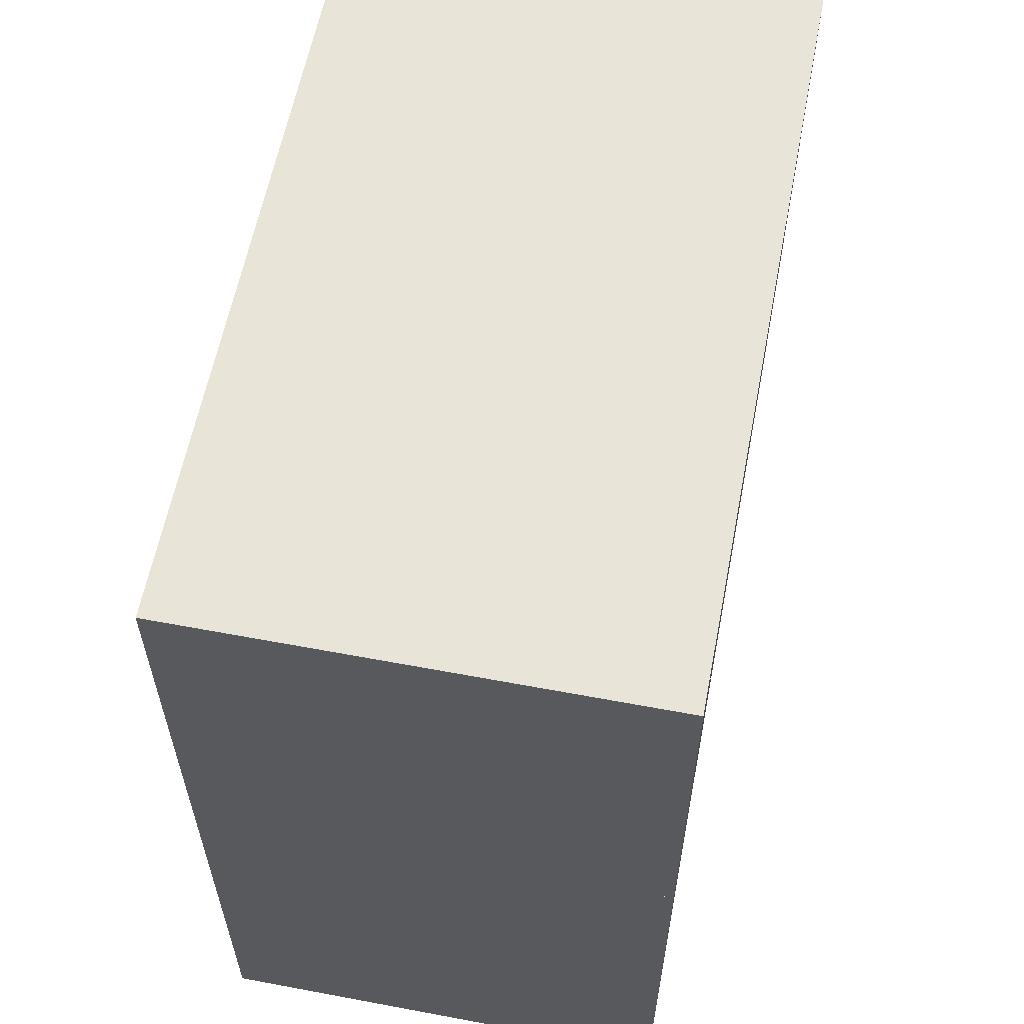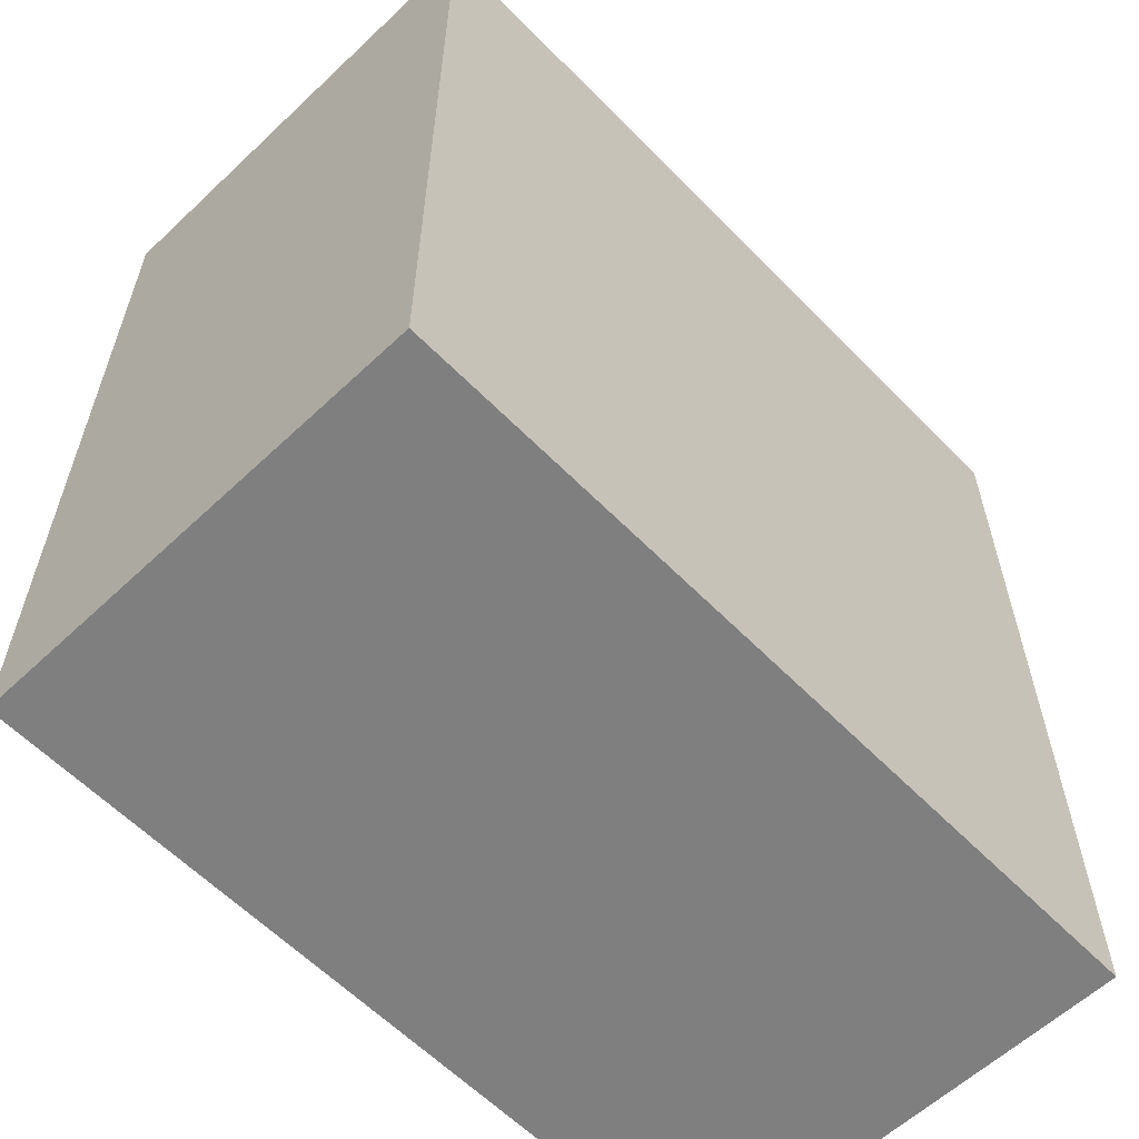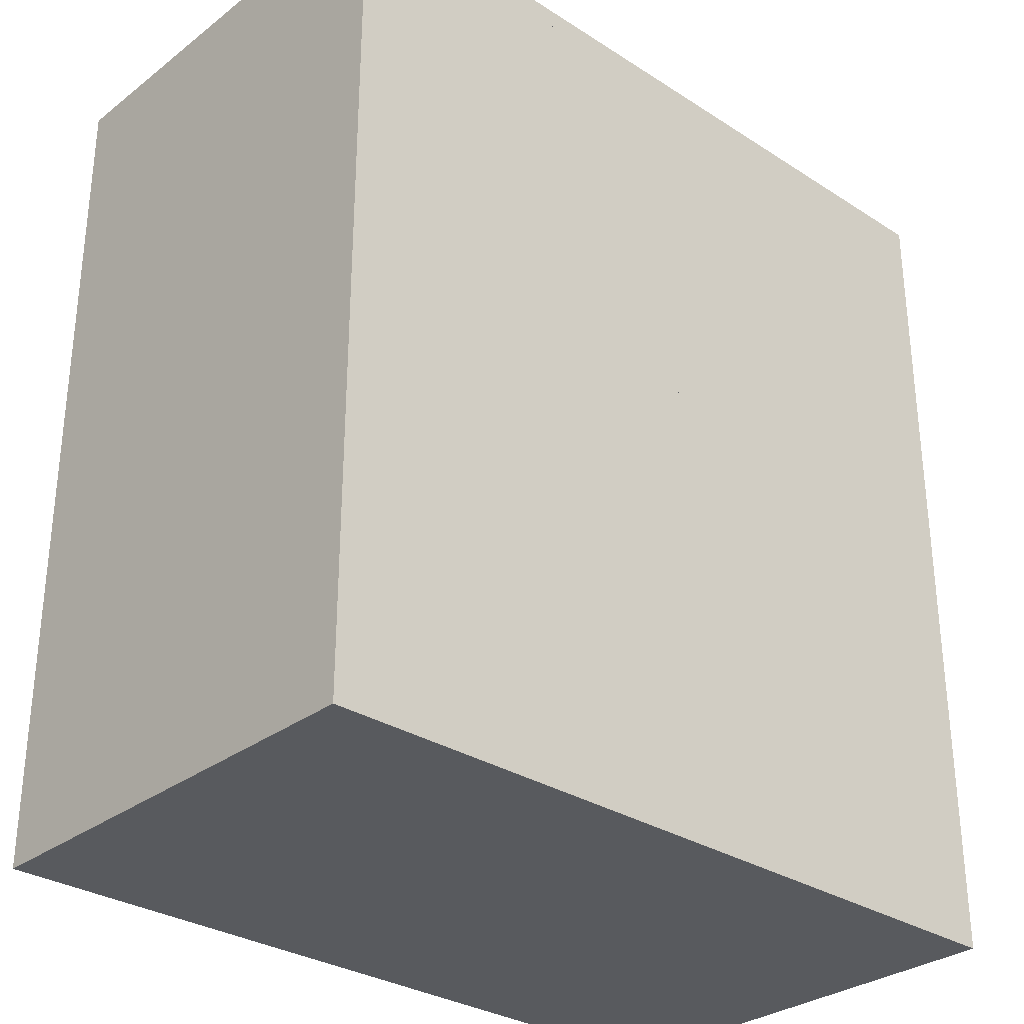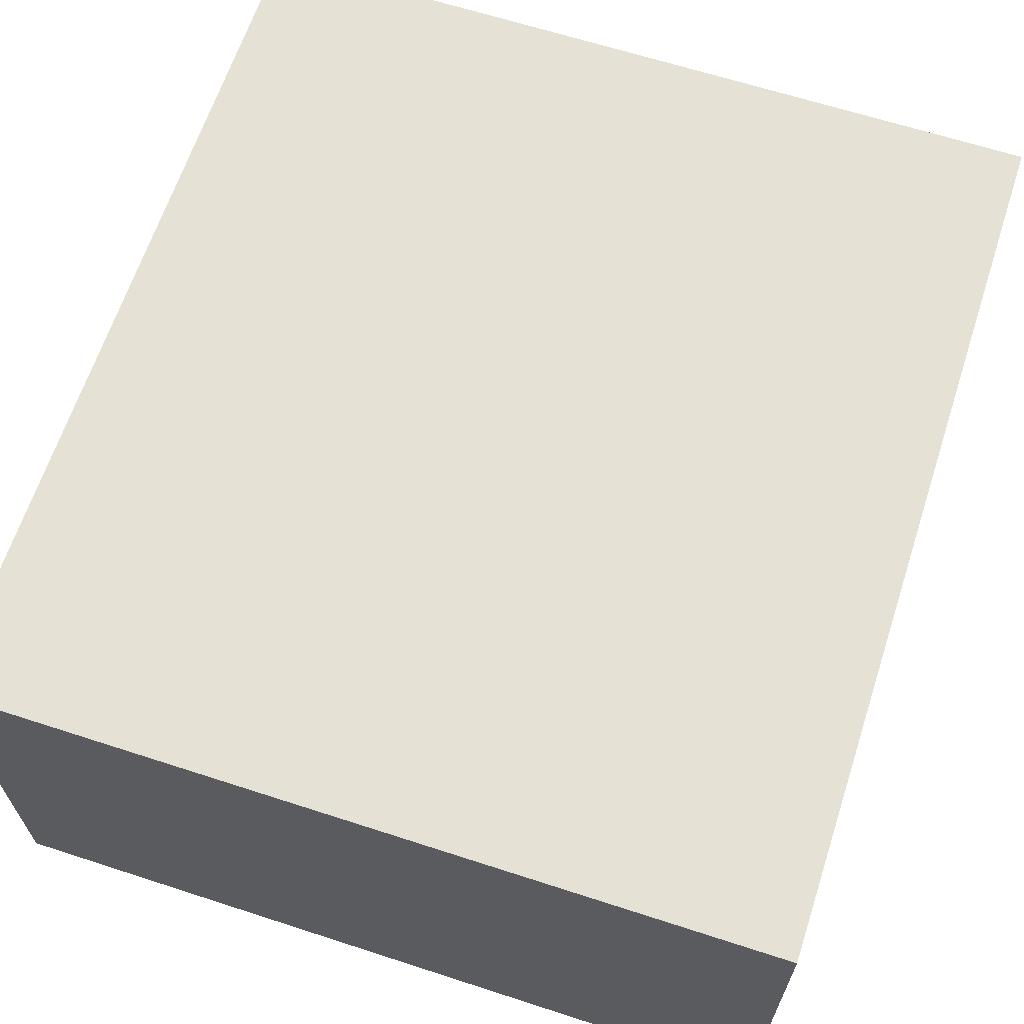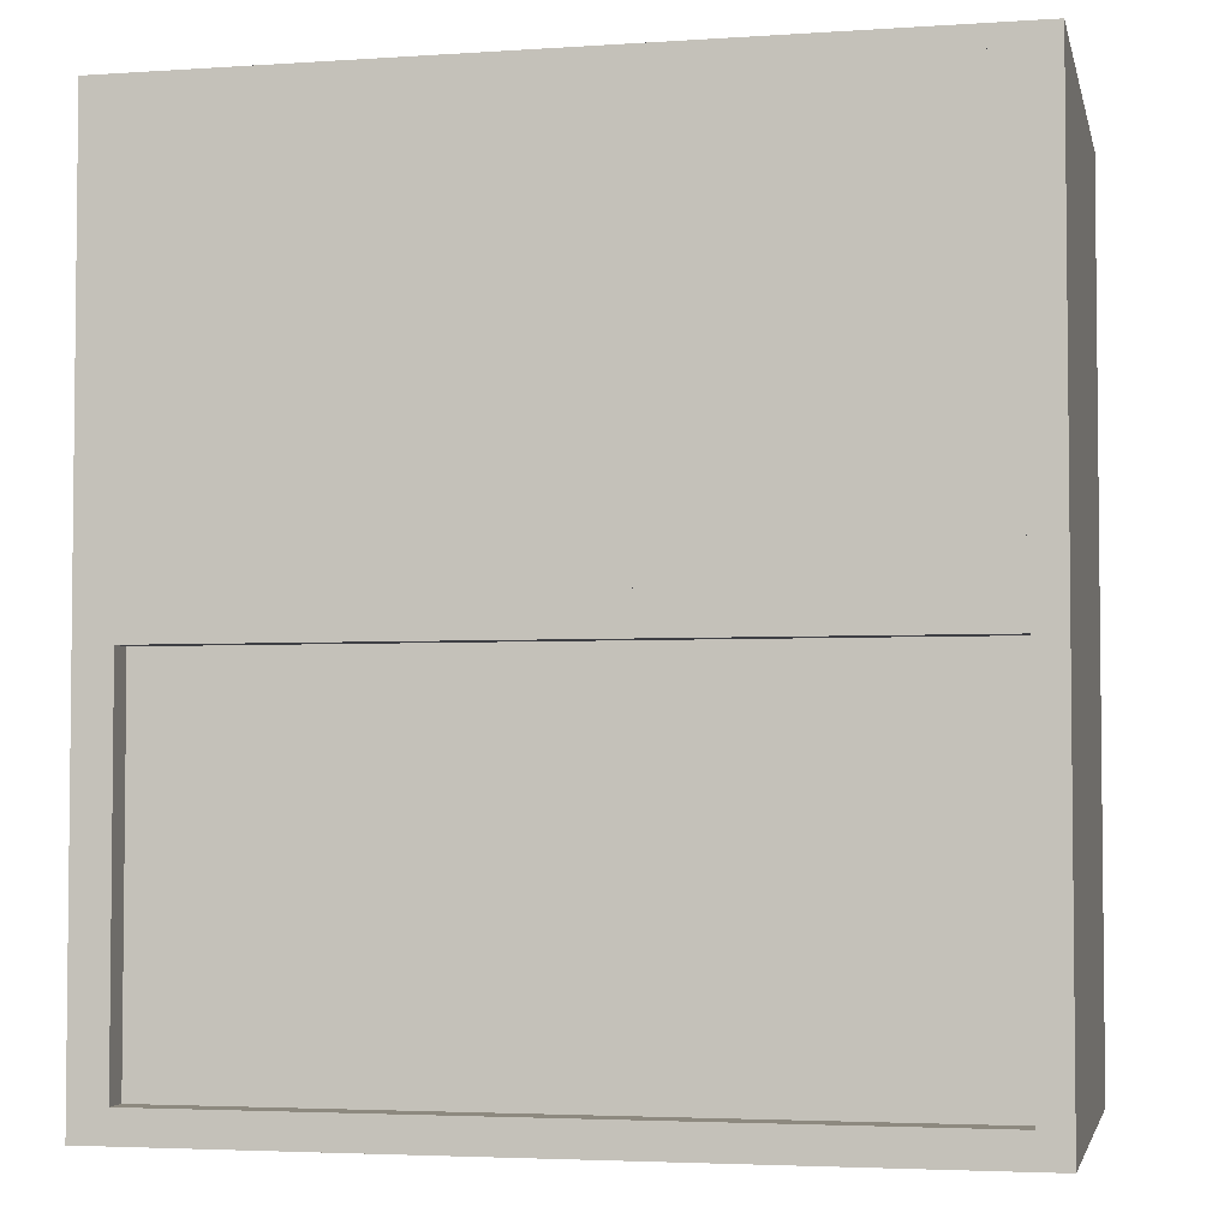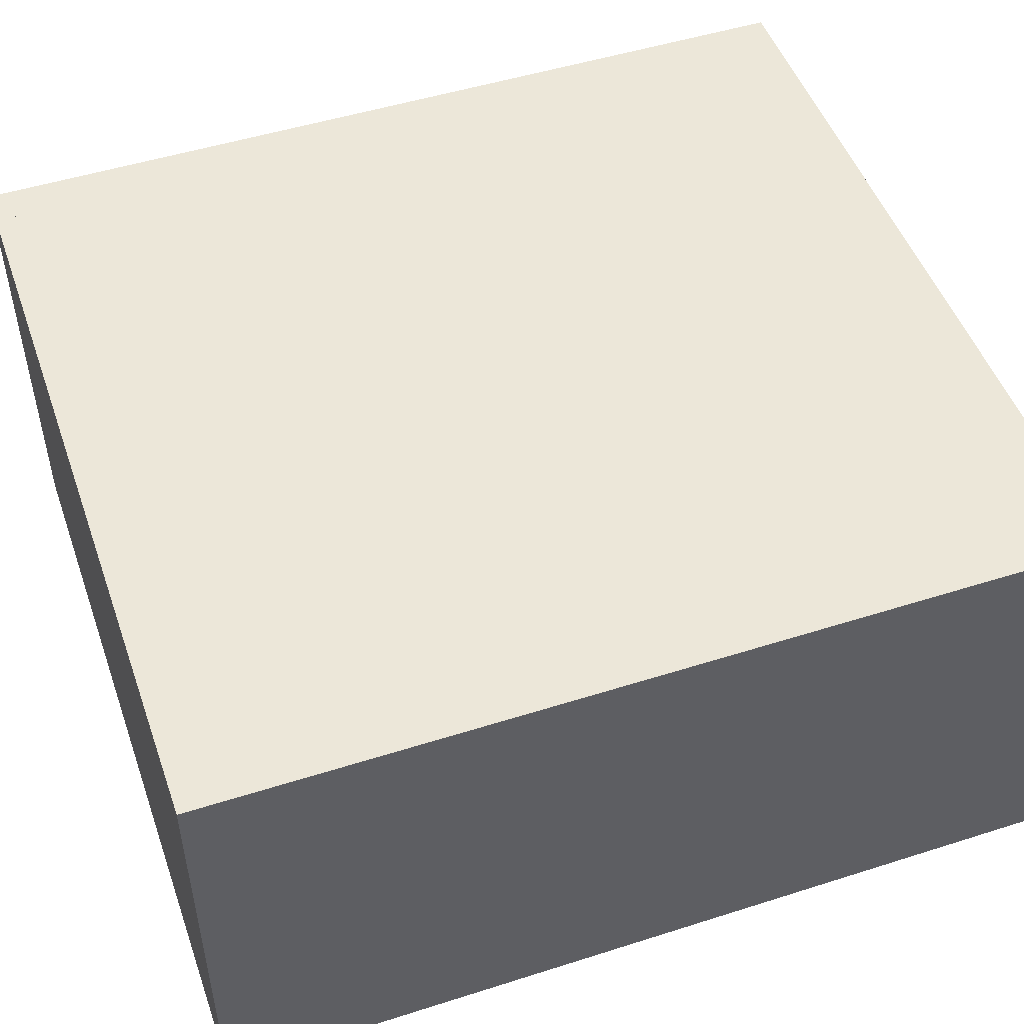
<metadata>
{"format":"obj","ext":"obj","renderer":"f3d","projection":"perspective","resolution":1024,"background":"white","views":[{"elev":59.9,"azim":-79.1,"up":"+Y"},{"elev":-59.9,"azim":-46.1,"up":"+Y"},{"elev":-30.7,"azim":-42.6,"up":"+Y"},{"elev":64.8,"azim":18.1,"up":"+Z"},{"elev":-3.7,"azim":-167.6,"up":"+Y"},{"elev":49.9,"azim":-109.3,"up":"+Z"}]}
</metadata>
<code>
g default
v -3.867 0 2.23
v -3.867 0 -2.202
v 3.867 0 -2.202
v 3.867 0 2.23
v -3.867 4.253 2.23
v 3.867 4.253 2.23
v 3.867 4.592 2.23
v -3.867 4.592 2.23
v 3.867 4.253 -2.202
v 3.867 4.592 -2.202
v -3.867 4.592 -2.202
v -3.867 4.253 -2.202
v -3.385 8.397 -1.278
v -3.385 8.397 0.2274
v -3.266 8.397 0.2274
v -3.266 8.397 -1.278
v -3.161 8.397 -1.278
v -3.161 8.397 0.2274
v -3.05 8.397 0.2274
v -3.05 8.397 -1.278
v -2.94 8.397 -1.253
v -2.94 8.397 0.2107
v -2.821 8.397 0.2107
v -2.821 8.397 -1.253
v 3.867 8.203 -2.202
v -3.867 8.203 -2.202
v -3.867 8.397 -2.202
v 3.867 8.397 -2.202
v 3.867 8.397 2.23
v 3.867 8.203 2.23
v -3.867 8.203 2.23
v -3.867 8.397 2.23
v -3.576 0.3008 -2.202
v -3.576 3.874 -2.202
v 3.511 3.874 -2.202
v 3.511 0.3008 -2.202
v 3.511 0.3008 -1.947
v -3.576 0.3008 -1.947
v -3.576 3.874 -1.947
v 3.511 3.874 -1.947
v -2.99 5.004 -2.202
v -3.2 4.926 -2.202
v -3.214 5.035 -2.202
v -3.03 5.043 -2.202
v -3.241 5.088 -2.202
v -3.136 5.092 -2.202
v 3.193 6 -2.202
v -3.277 4.773 -2.202
v -3.396 4.74 -2.202
v 3.308 6.039 -2.202
v 3.536 6.168 -2.202
v 3.713 6.336 -2.202
v 3.775 6.452 -2.202
v 3.774 6.568 -2.202
v 3.773 6.62 -2.202
v 3.797 7.964 -2.202
v 3.264 6.724 -2.202
v 3.29 6.608 -2.202
v 3.723 6.607 -2.202
v 3.596 6.53 -2.202
v 3.253 6.518 -2.202
v 3.241 6.466 -2.202
v 3.343 6.414 -2.202
v 3.24 6.518 -2.202
v 3.148 6.917 -2.202
v 3.51 7.595 -2.202
v 3.222 7.251 -2.202
v 3.096 7.123 -2.202
v 3.121 7.238 -2.202
v 3.784 8.015 -2.202
v 3.733 8.015 -2.202
v 3.633 7.99 -2.202
v 2.951 7.952 -2.202
v 2.788 7.787 -2.202
v 2.713 7.609 -2.202
v 2.652 7.341 -2.202
v 2.678 7.124 -2.202
v 2.806 6.931 -2.202
v 2.996 6.853 -2.202
v 2.96 6.634 -2.202
v 2.846 6.441 -2.202
v 2.898 6.234 -2.202
v 3.116 6.156 -2.202
v 3.116 6.052 -2.202
v 3.142 6 -2.202
v -3.067 5.798 -2.202
v -3.119 5.769 -2.202
v -3.262 5.683 -2.202
v -3.657 5.667 -2.202
v -3.709 5.557 -2.202
v -3.721 5.448 -2.202
v -3.757 4.997 -2.202
v -3.756 4.942 -2.202
v -3.662 4.81 -2.202
v -3.667 5.287 -2.202
v -3.505 5.035 -2.202
v -3.717 4.958 -2.202
v -3.544 4.924 -2.202
v -3.366 5.638 -2.202
v -3.617 5.628 -2.202
v -3.576 5.521 -2.202
v -3.417 5.447 -2.202
v -3.416 5.392 -2.202
v -3.469 5.39 -2.202
v -3.105 5.743 -2.202
v -3.195 5.591 -2.202
v -3.193 5.469 -2.202
v -3.152 5.282 -2.202
v -2.98 5.181 -2.202
v -2.927 5.169 -2.202
v -2.887 5.131 -2.202
v -2.886 5.022 -2.202
v -2.992 5.126 -2.202
v -3.097 5.121 -2.202
v -3.151 5.2 -2.202
v 3.115 6.208 -2.202
v 3.064 6.234 -2.202
v 2.92 6.918 -2.202
v 3.053 7.927 -2.202
v 2.977 7.838 -2.202
v 3.457 7.825 -2.202
v 2.978 7.736 -2.202
v 3.017 7.647 -2.202
v 3.206 7.647 -2.202
v 3.105 7.583 -2.202
g d_model2:Layer0_001
f 1 2 3 4
f 5 6 7 8
f 7 6 9 10
f 5 8 11 12
f 9 12 11 10
f 13 14 15 16
f 17 18 19 20
f 21 22 23 24
f 25 26 27 28
f 29 30 25 28
f 31 30 29 32
f 31 32 27 26
f 26 31 30 25
f 14 27 32 29
f 15 14 29 18
f 19 18 29 22
f 23 22 29 24
f 24 29 28 21
f 20 21 28 17
f 16 17 28 13
f 13 28 27 14
f 18 17 16 15
f 22 21 20 19
f 6 4 3 9
f 33 3 2 12
f 34 33 12 35
f 35 12 9 36
f 36 9 3 33
f 1 5 12 2
f 1 4 6 5
f 37 38 39 40
f 33 38 37 36
f 39 38 33 34
f 39 34 35 40
f 37 40 35 36
f 8 11 10 7
f 41 42 43 44
f 44 43 45 46
f 42 41 47 48
f 49 48 47 10
f 10 47 50 51
f 10 51 52 53
f 25 10 53 54
f 25 54 55 56
f 57 56 55 58
f 58 55 59 60
f 61 58 60 62
f 62 60 63
f 64 61 62
f 56 57 65 66
f 67 66 65 68
f 67 68 69
f 25 56 70 71
f 26 25 71 72
f 26 72 73 74
f 26 74 75 76
f 26 76 77 78
f 26 78 79 80
f 26 80 81 82
f 26 82 83 84
f 26 84 85 86
f 26 86 87 88
f 26 88 89 90
f 26 90 91 92
f 26 92 93 11
f 11 93 94 49
f 11 49 10
f 92 91 95 96
f 97 92 96 98
f 89 88 99 100
f 101 100 99 102
f 101 102 103 104
f 86 85 47 105
f 106 105 47 107
f 108 107 47 109
f 110 109 47 111
f 112 111 47 41
f 108 109 113 114
f 107 108 115
f 116 83 82 117
f 79 78 118
f 119 73 72 120
f 120 72 121 122
f 123 122 121 124
f 123 124 125
f 8 31 26 11
f 8 7 30 31
f 30 7 10 25
f 12 5 6 9
f 98 94 93 97
f 97 93 92
f 94 98 42 48
f 94 48 49
f 42 98 96 43
f 45 43 96 95
f 46 45 95 114
f 115 114 95 107
f 103 107 95 104
f 104 95 91 101
f 101 91 90 100
f 100 90 89
f 107 103 102 99
f 106 107 99 105
f 105 99 88 87
f 105 87 86
f 108 114 115
f 46 114 113 111
f 44 46 111 112
f 44 112 41
f 111 113 109 110
f 125 76 75 123
f 123 75 74 122
f 120 122 74 73
f 120 73 119
f 76 125 66 67
f 76 67 69 77
f 77 69 68 78
f 118 78 68 65
f 79 118 65 57
f 80 79 57 58
f 80 58 64 62
f 81 80 62 63
f 81 63 52 82
f 117 82 52 116
f 116 52 51 83
f 84 83 51 50
f 85 84 50 47
f 53 52 63 60
f 54 53 60 59
f 54 59 55
f 58 61 64
f 66 125 124 56
f 56 124 121 72
f 70 56 72 71

</code>
